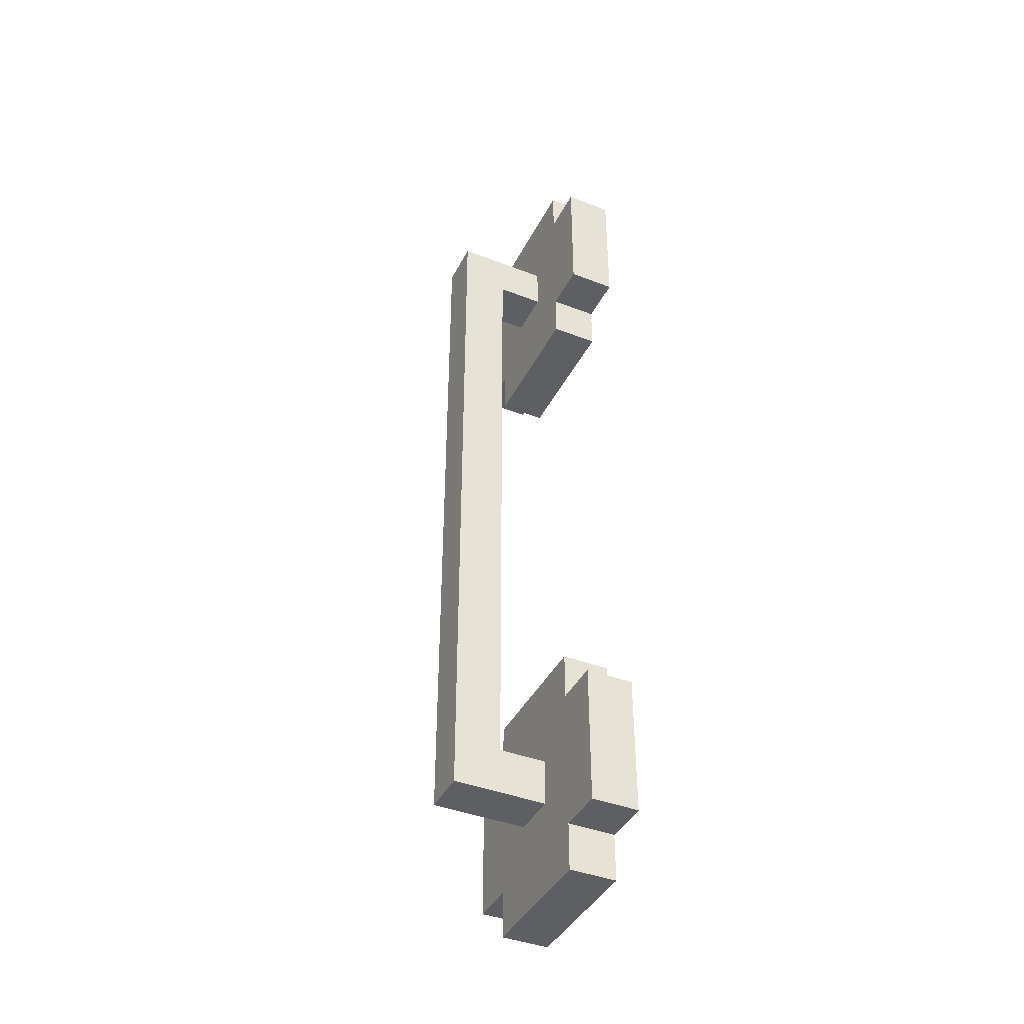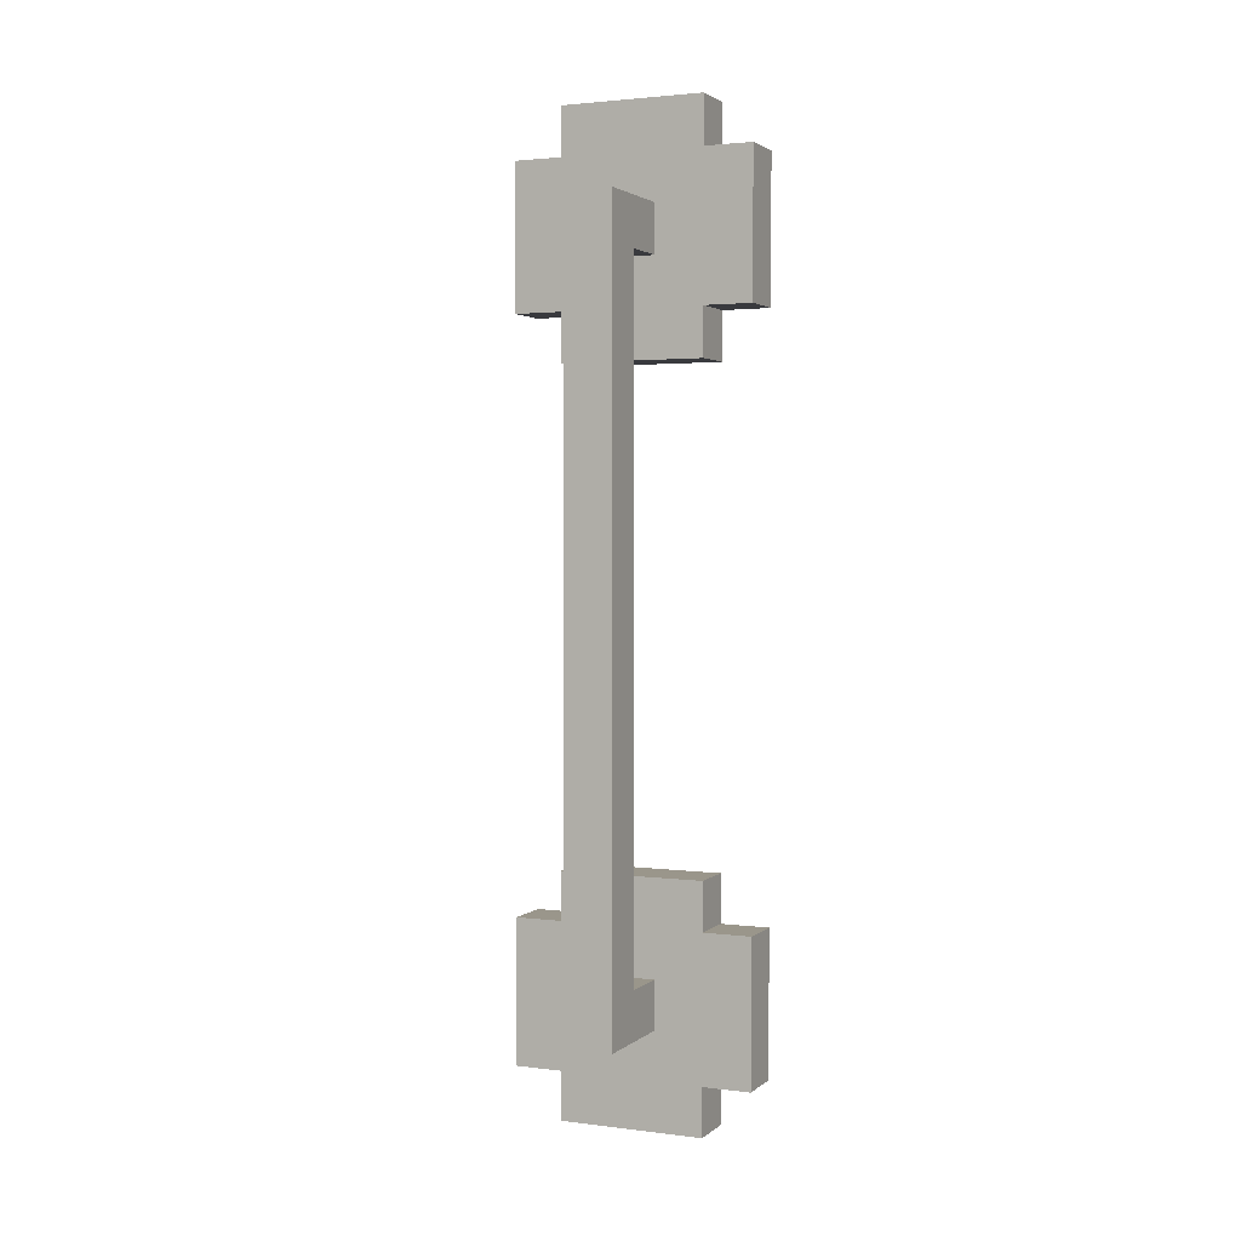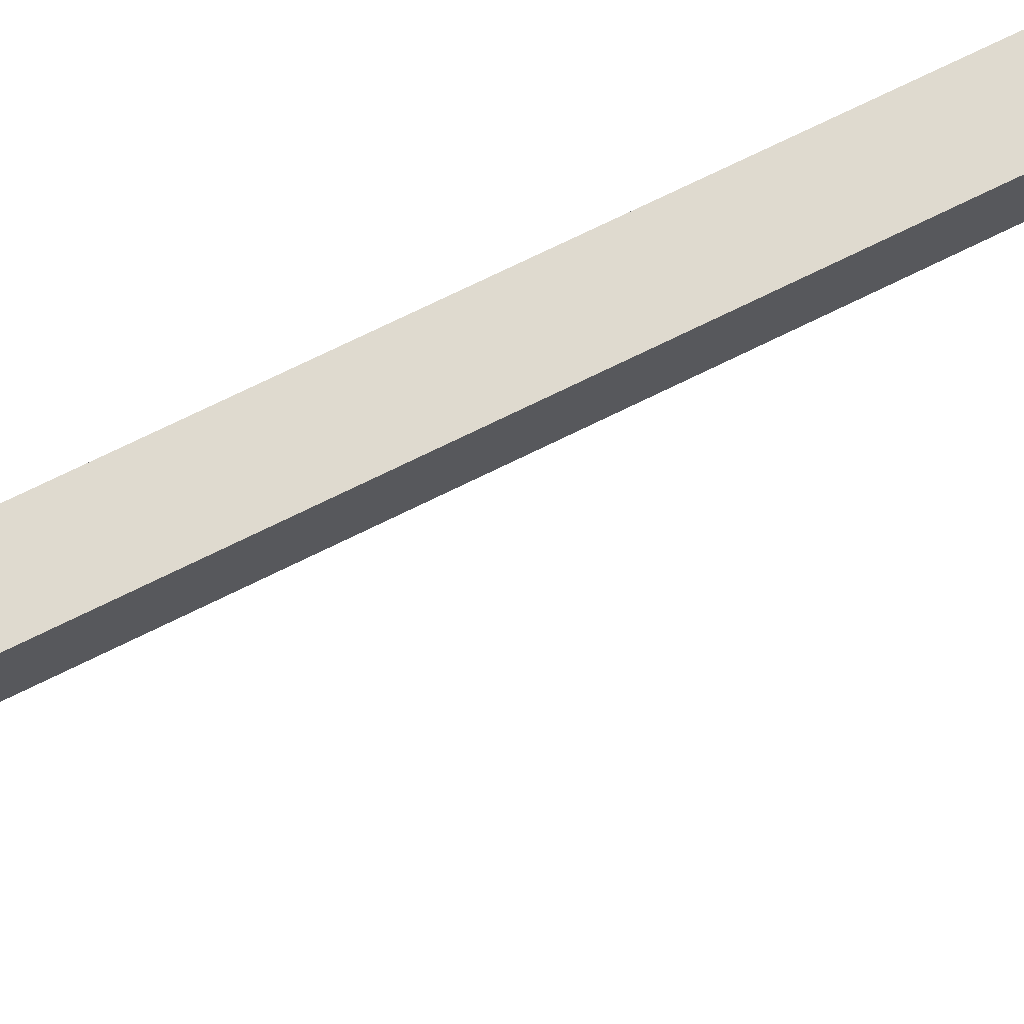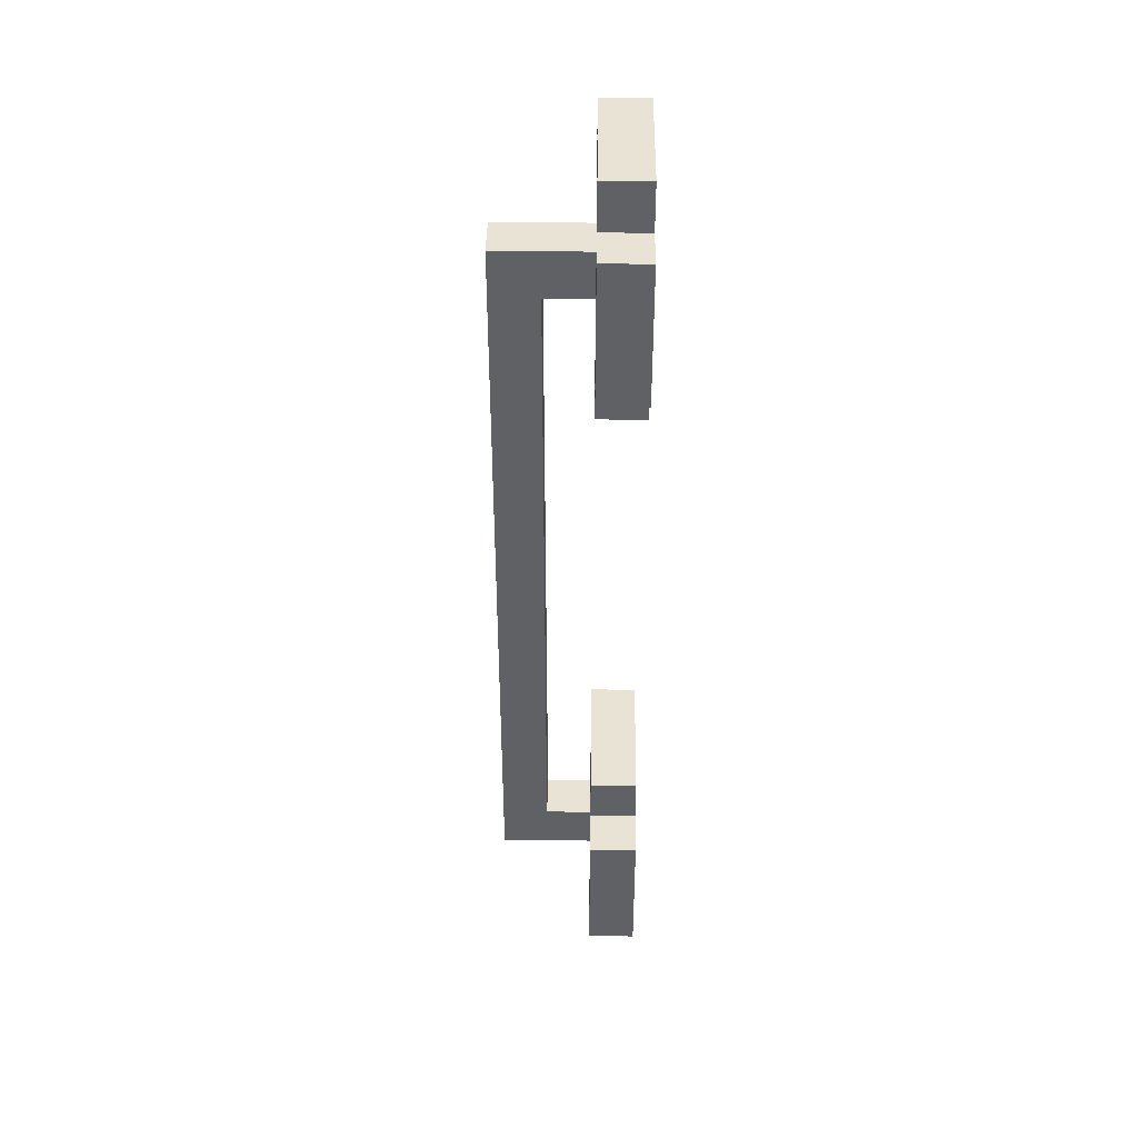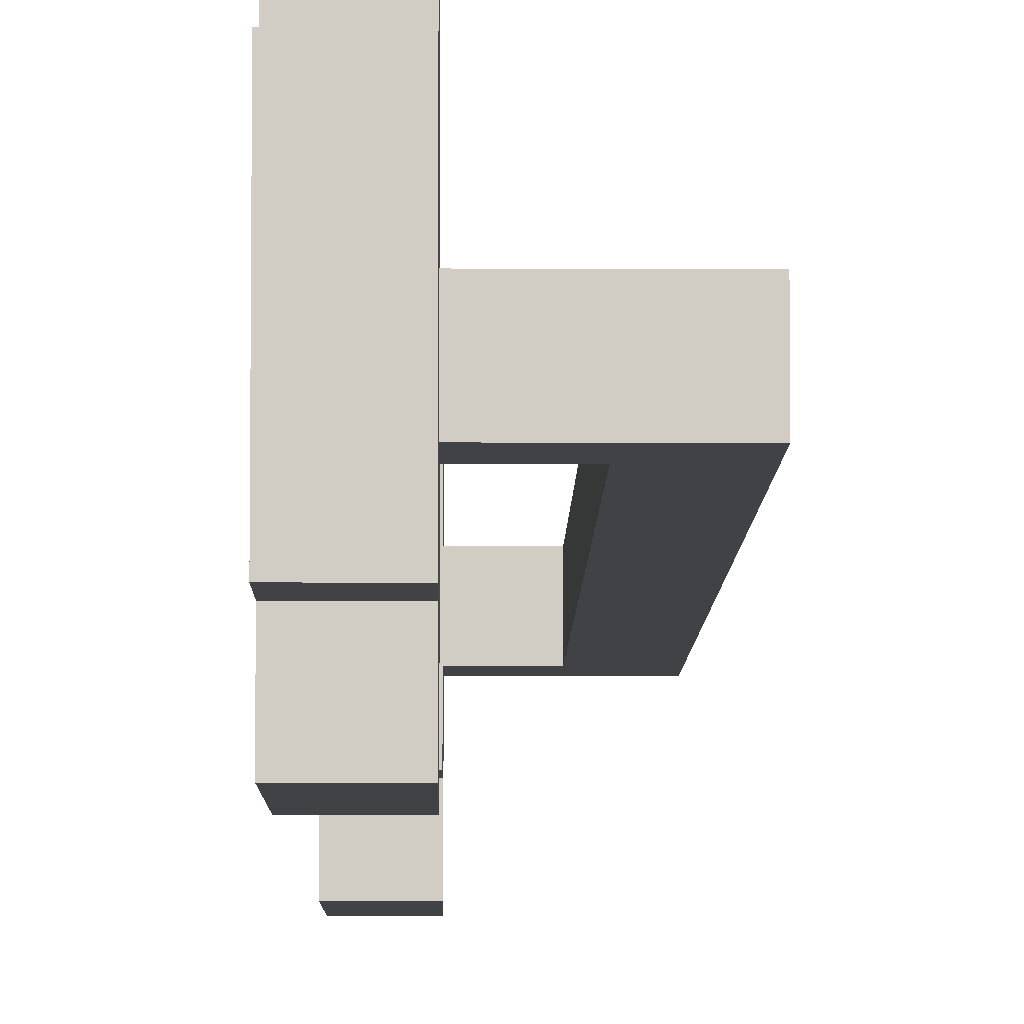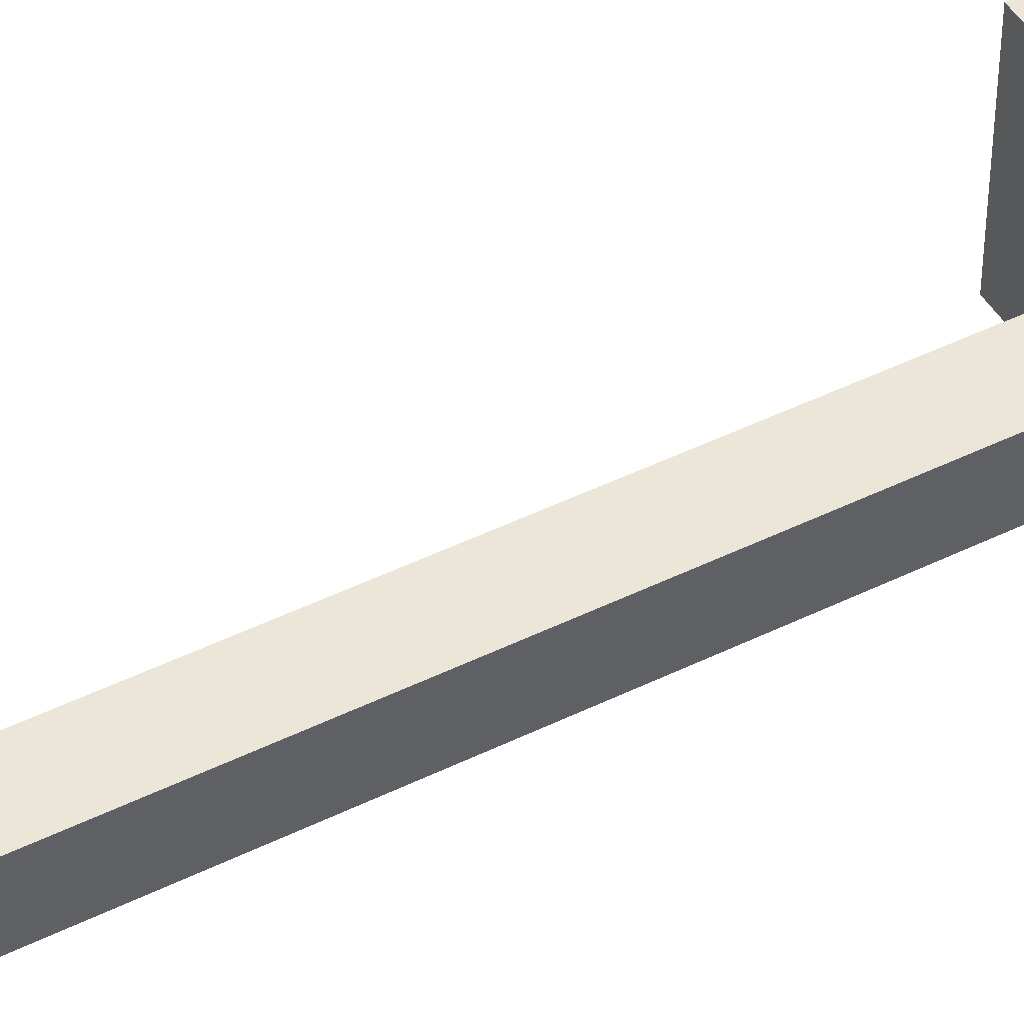
<metadata>
{"format":"obj","ext":"obj","renderer":"f3d","projection":"perspective","resolution":1024,"background":"white","views":[{"elev":-41.2,"azim":154.8,"up":"+Z"},{"elev":2.4,"azim":113.9,"up":"+Z"},{"elev":70.6,"azim":-116.5,"up":"+Y"},{"elev":41.0,"azim":-179.2,"up":"+Z"},{"elev":-6.4,"azim":-0.6,"up":"+Y"},{"elev":46.4,"azim":60.7,"up":"+Y"}]}
</metadata>
<code>
o
v -7.1 3.5 4.3
v -7.2 3.5 4.3
v -7.1 3.8 4.3
v -7.2 3.8 4.3
v -7.1 3.4 4.2
v -7.2 3.4 4.2
v -7.1 3.5 4.2
v -7.2 3.5 4.2
v -7.1 3.8 4.2
v -7.2 3.8 4.2
v -7.1 3.9 4.2
v -7.2 3.9 4.2
v -6.9 3.6 4.1
v -7.1 3.6 4.1
v -6.9 3.7 4.1
v -7.1 3.7 4.1
v -7.1 3.5 2.8
v -7.2 3.5 2.8
v -7.1 3.8 2.8
v -7.2 3.8 2.8
v -7.1 3.4 2.7
v -7.2 3.4 2.7
v -7.1 3.5 2.7
v -7.2 3.5 2.7
v -7.1 3.8 2.7
v -7.2 3.8 2.7
v -7.1 3.9 2.7
v -7.2 3.9 2.7
v -7 3.6 2.6
v -7.1 3.6 2.6
v -7 3.7 2.6
v -7.1 3.7 2.6
v -7 3.6 4
v -7.1 3.6 4
v -7 3.7 4
v -7.1 3.7 4
v -7.1 3.4 3.9
v -7.2 3.4 3.9
v -7.1 3.5 3.9
v -7.2 3.5 3.9
v -7.1 3.8 3.9
v -7.2 3.8 3.9
v -7.1 3.9 3.9
v -7.2 3.9 3.9
v -7.1 3.5 3.8
v -7.2 3.5 3.8
v -7.1 3.8 3.8
v -7.2 3.8 3.8
v -6.9 3.6 2.5
v -7.1 3.6 2.5
v -6.9 3.7 2.5
v -7.1 3.7 2.5
v -7.1 3.4 2.4
v -7.2 3.4 2.4
v -7.1 3.5 2.4
v -7.2 3.5 2.4
v -7.1 3.8 2.4
v -7.2 3.8 2.4
v -7.1 3.9 2.4
v -7.2 3.9 2.4
v -7.1 3.5 2.3
v -7.2 3.5 2.3
v -7.1 3.8 2.3
v -7.2 3.8 2.3
v -6.9 3.6 4.1
v -6.9 3.7 4.1
v -6.9 3.6 2.5
v -6.9 3.7 2.5
v -7.1 3.5 4.3
v -7.1 3.8 4.3
v -7.1 3.4 4.2
v -7.1 3.5 4.2
v -7.1 3.8 4.2
v -7.1 3.9 4.2
v -7.1 3.6 4.1
v -7.1 3.7 4.1
v -7.1 3.6 4
v -7.1 3.7 4
v -7.1 3.4 3.9
v -7.1 3.5 3.9
v -7.1 3.8 3.9
v -7.1 3.9 3.9
v -7.1 3.5 3.8
v -7.1 3.8 3.8
v -7.1 3.5 2.8
v -7.1 3.8 2.8
v -7.1 3.4 2.7
v -7.1 3.5 2.7
v -7.1 3.8 2.7
v -7.1 3.9 2.7
v -7.1 3.6 2.6
v -7.1 3.7 2.6
v -7.1 3.6 2.5
v -7.1 3.7 2.5
v -7.1 3.4 2.4
v -7.1 3.5 2.4
v -7.1 3.8 2.4
v -7.1 3.9 2.4
v -7.1 3.5 2.3
v -7.1 3.8 2.3
v -7 3.6 4
v -7 3.7 4
v -7 3.6 2.6
v -7 3.7 2.6
v -7.2 3.5 4.3
v -7.2 3.8 4.3
v -7.2 3.4 4.2
v -7.2 3.5 4.2
v -7.2 3.8 4.2
v -7.2 3.9 4.2
v -7.2 3.4 3.9
v -7.2 3.5 3.9
v -7.2 3.8 3.9
v -7.2 3.9 3.9
v -7.2 3.5 3.8
v -7.2 3.8 3.8
v -7.2 3.5 2.8
v -7.2 3.8 2.8
v -7.2 3.4 2.7
v -7.2 3.5 2.7
v -7.2 3.8 2.7
v -7.2 3.9 2.7
v -7.2 3.4 2.4
v -7.2 3.5 2.4
v -7.2 3.8 2.4
v -7.2 3.9 2.4
v -7.2 3.5 2.3
v -7.2 3.8 2.3
v -7.1 3.4 4.2
v -7.1 3.4 3.9
v -7.1 3.4 2.7
v -7.1 3.4 2.4
v -7.2 3.4 4.2
v -7.2 3.4 3.9
v -7.2 3.4 2.7
v -7.2 3.4 2.4
v -7.1 3.5 4.3
v -7.1 3.5 4.2
v -7.1 3.5 3.9
v -7.1 3.5 3.8
v -7.1 3.5 2.8
v -7.1 3.5 2.7
v -7.1 3.5 2.4
v -7.1 3.5 2.3
v -7.2 3.5 4.3
v -7.2 3.5 4.2
v -7.2 3.5 3.9
v -7.2 3.5 3.8
v -7.2 3.5 2.8
v -7.2 3.5 2.7
v -7.2 3.5 2.4
v -7.2 3.5 2.3
v -6.9 3.6 4.1
v -6.9 3.6 2.5
v -7 3.6 4
v -7 3.6 2.6
v -7.1 3.6 4.1
v -7.1 3.6 4
v -7.1 3.6 2.6
v -7.1 3.6 2.5
v -6.9 3.7 4.1
v -6.9 3.7 2.5
v -7 3.7 4
v -7 3.7 2.6
v -7.1 3.7 4.1
v -7.1 3.7 4
v -7.1 3.7 2.6
v -7.1 3.7 2.5
v -7.1 3.8 4.3
v -7.1 3.8 4.2
v -7.1 3.8 3.9
v -7.1 3.8 3.8
v -7.1 3.8 2.8
v -7.1 3.8 2.7
v -7.1 3.8 2.4
v -7.1 3.8 2.3
v -7.2 3.8 4.3
v -7.2 3.8 4.2
v -7.2 3.8 3.9
v -7.2 3.8 3.8
v -7.2 3.8 2.8
v -7.2 3.8 2.7
v -7.2 3.8 2.4
v -7.2 3.8 2.3
v -7.1 3.9 4.2
v -7.1 3.9 3.9
v -7.1 3.9 2.7
v -7.1 3.9 2.4
v -7.2 3.9 4.2
v -7.2 3.9 3.9
v -7.2 3.9 2.7
v -7.2 3.9 2.4
f 3 2 1
f 4 2 3
f 7 6 5
f 8 6 7
f 11 10 9
f 12 10 11
f 15 14 13
f 16 14 15
f 19 18 17
f 20 18 19
f 23 22 21
f 24 22 23
f 27 26 25
f 28 26 27
f 31 30 29
f 32 30 31
f 33 34 35
f 35 34 36
f 37 38 39
f 39 38 40
f 41 42 43
f 43 42 44
f 45 46 47
f 47 46 48
f 49 50 51
f 51 50 52
f 53 54 55
f 55 54 56
f 57 58 59
f 59 58 60
f 61 62 63
f 63 62 64
f 67 66 65
f 68 66 67
f 72 70 69
f 73 70 72
f 75 72 71
f 75 74 73
f 75 73 72
f 76 74 75
f 77 75 71
f 78 74 76
f 79 77 71
f 79 78 77
f 80 78 79
f 81 74 78
f 81 78 80
f 82 74 81
f 83 81 80
f 84 81 83
f 88 86 85
f 89 86 88
f 91 89 88
f 91 90 89
f 91 88 87
f 92 90 91
f 93 91 87
f 94 90 92
f 95 93 87
f 95 94 93
f 96 94 95
f 97 90 94
f 97 94 96
f 98 90 97
f 99 97 96
f 100 97 99
f 101 102 103
f 103 102 104
f 105 106 108
f 108 106 109
f 107 108 111
f 109 110 111
f 108 109 111
f 111 110 112
f 112 110 113
f 113 110 114
f 112 113 115
f 115 113 116
f 117 118 120
f 120 118 121
f 120 121 123
f 121 122 123
f 119 120 123
f 123 122 124
f 124 122 125
f 125 122 126
f 124 125 127
f 127 125 128
f 133 130 129
f 134 130 133
f 135 132 131
f 136 132 135
f 145 138 137
f 146 138 145
f 147 140 139
f 148 140 147
f 149 142 141
f 150 142 149
f 151 144 143
f 152 144 151
f 155 154 153
f 156 154 155
f 157 155 153
f 158 155 157
f 159 154 156
f 160 154 159
f 161 162 163
f 163 162 164
f 161 163 165
f 165 163 166
f 164 162 167
f 167 162 168
f 169 170 177
f 177 170 178
f 171 172 179
f 179 172 180
f 173 174 181
f 181 174 182
f 175 176 183
f 183 176 184
f 185 186 189
f 189 186 190
f 187 188 191
f 191 188 192

</code>
